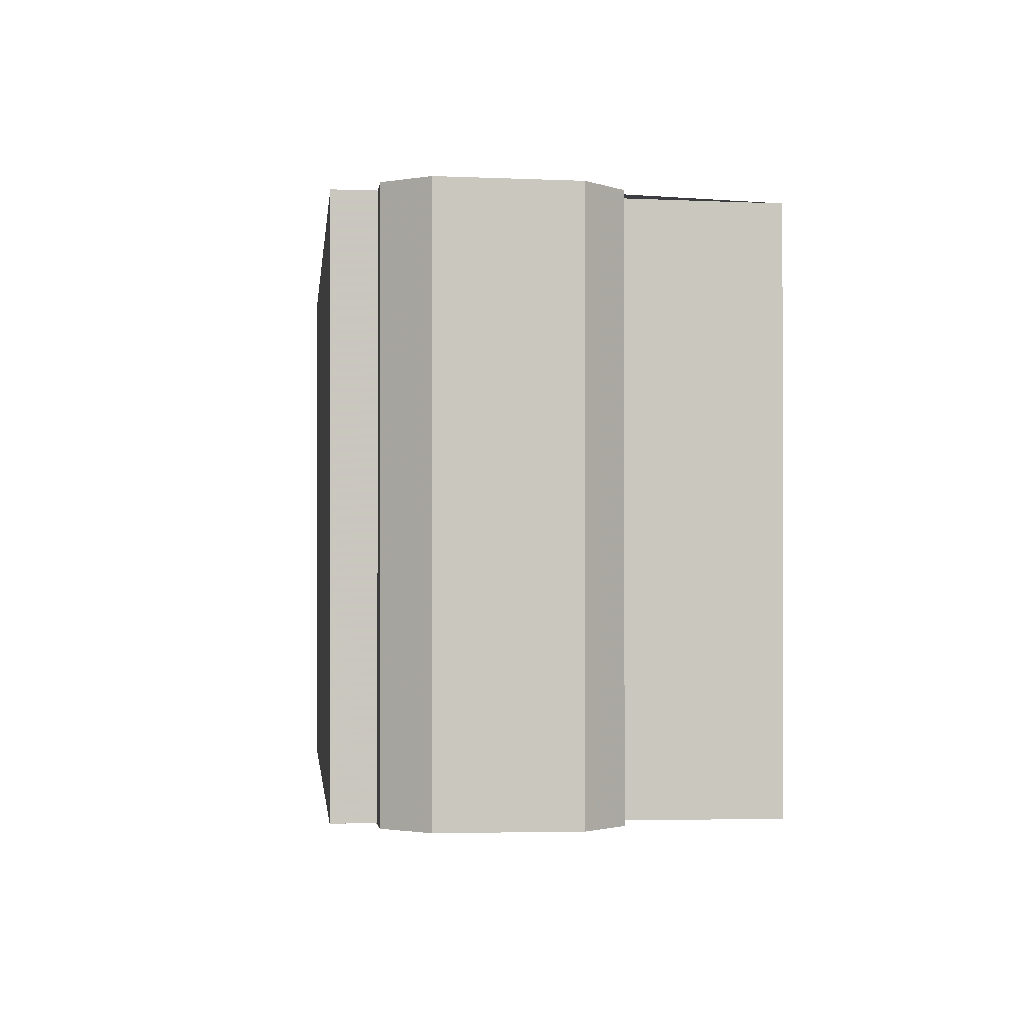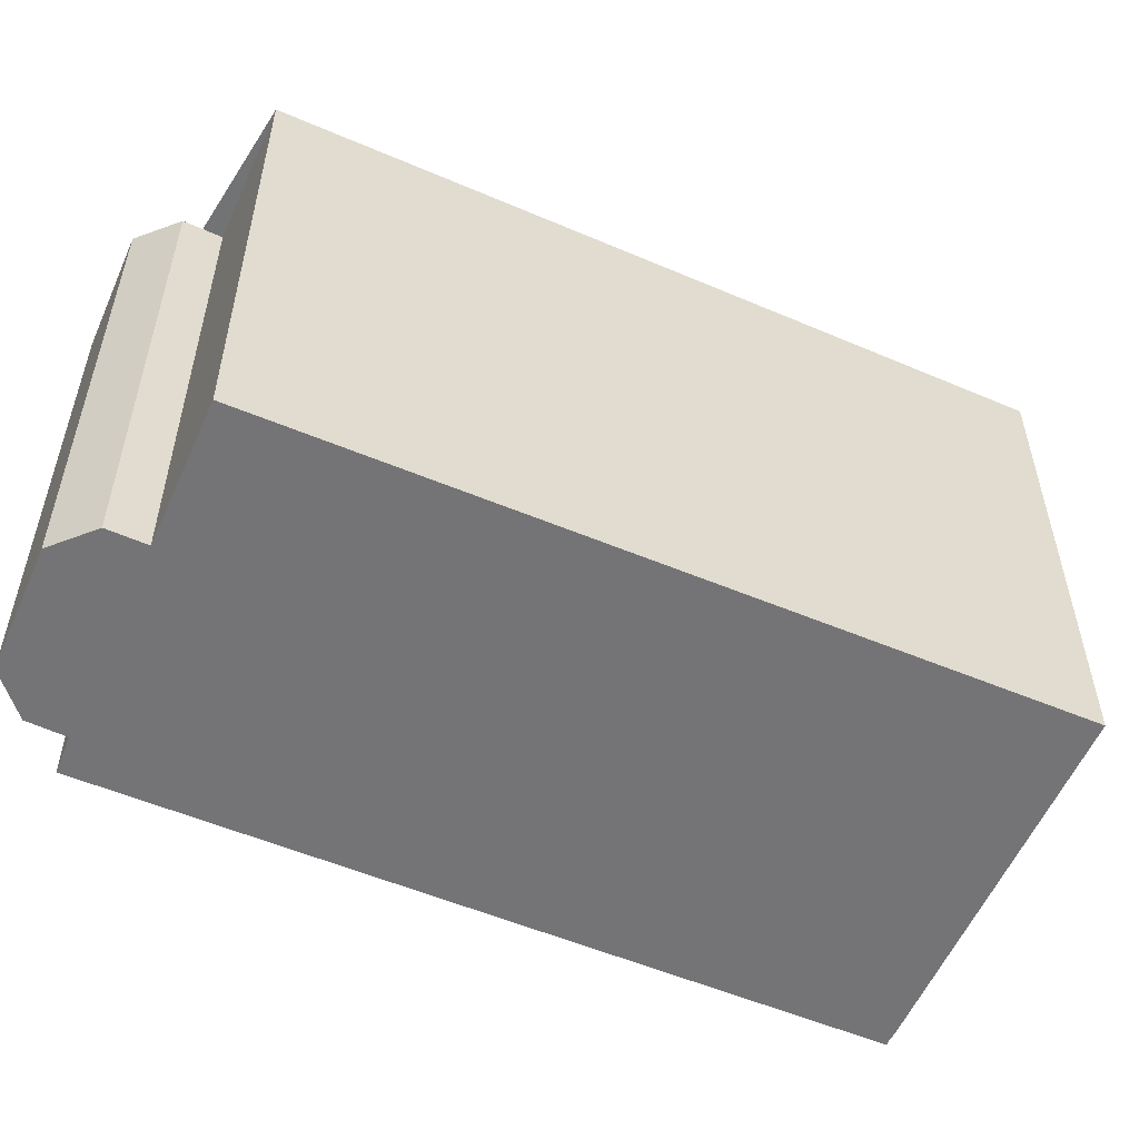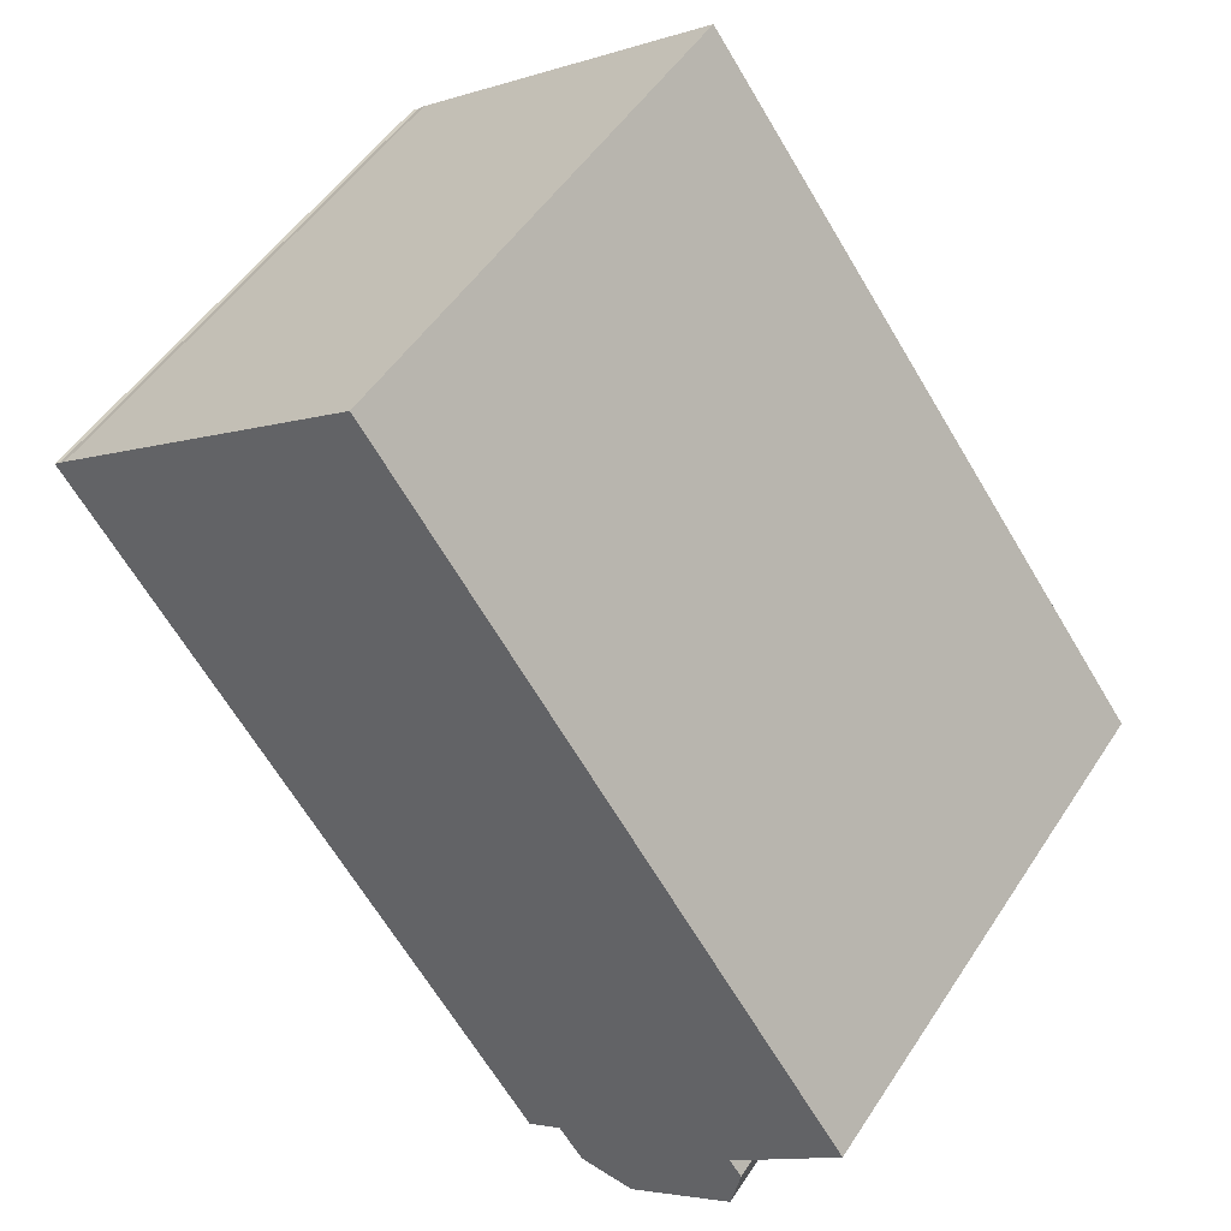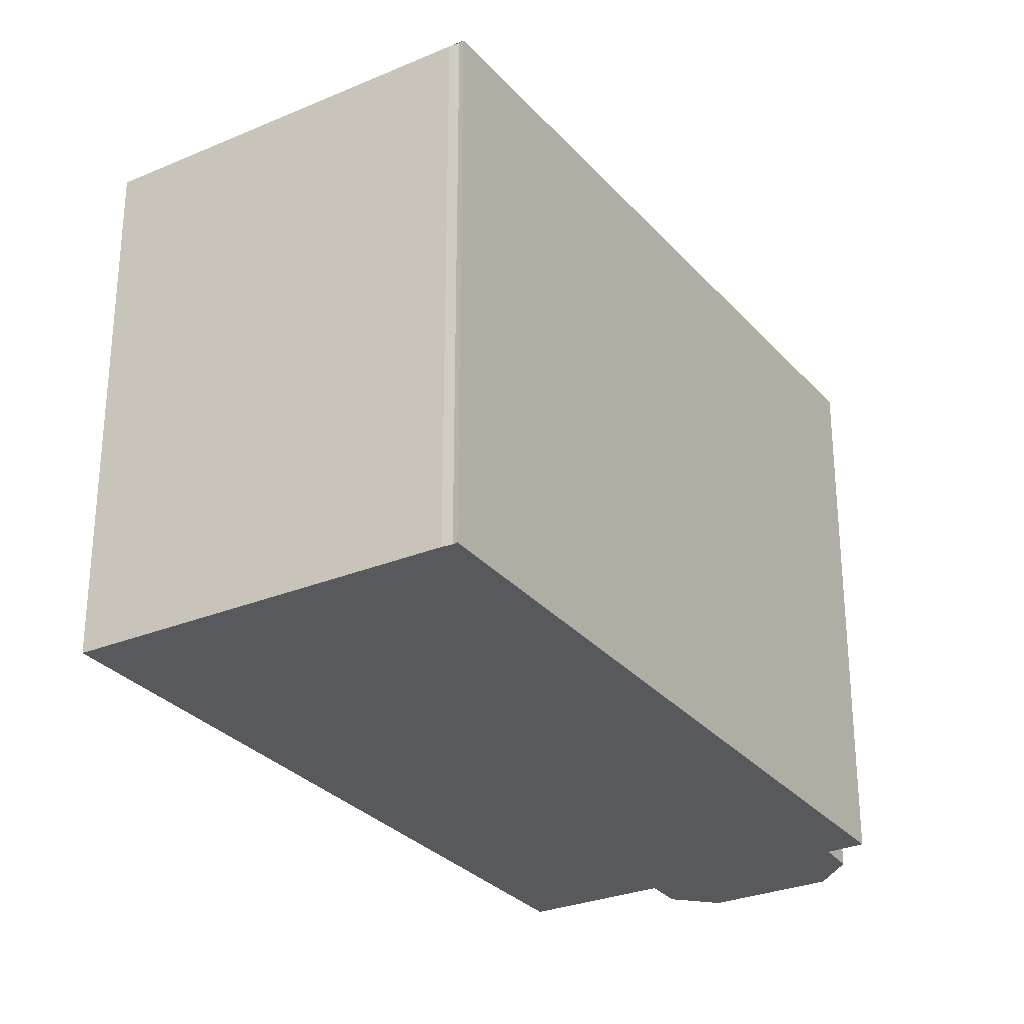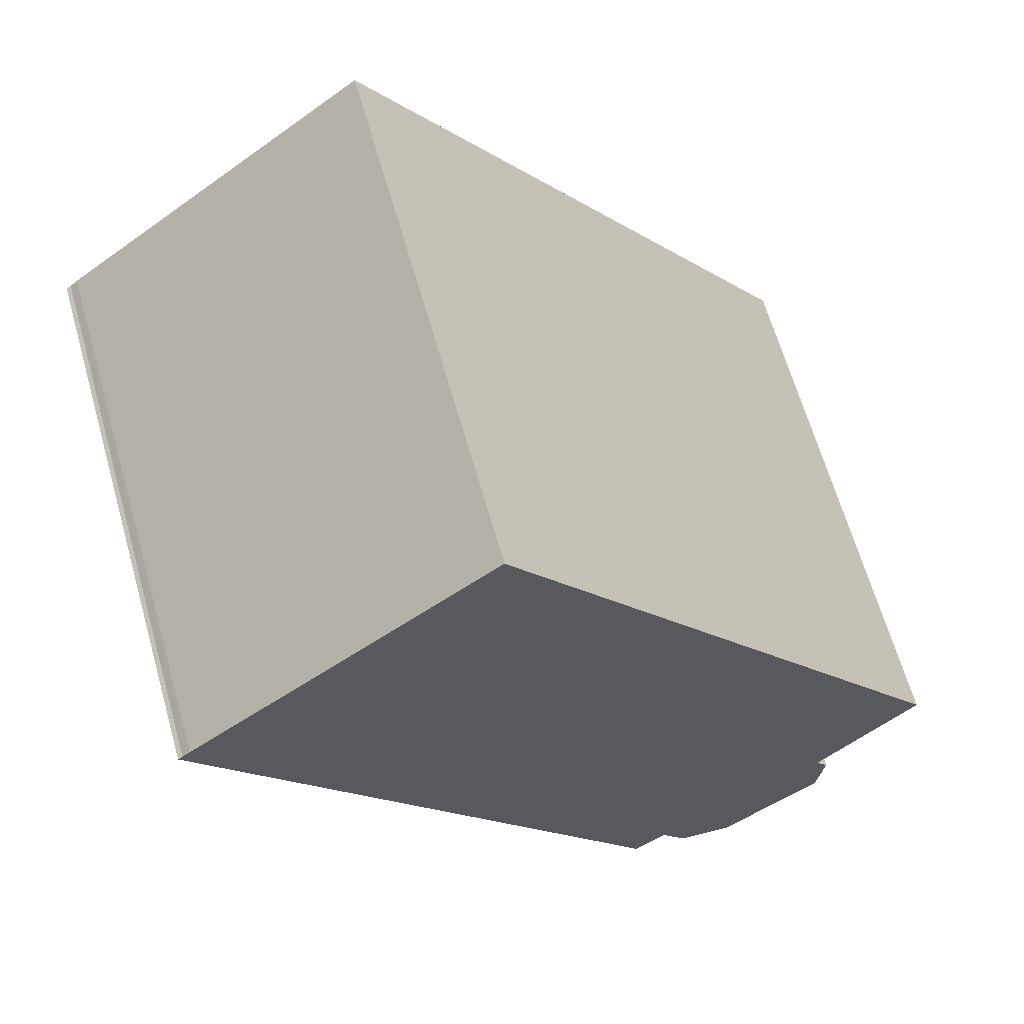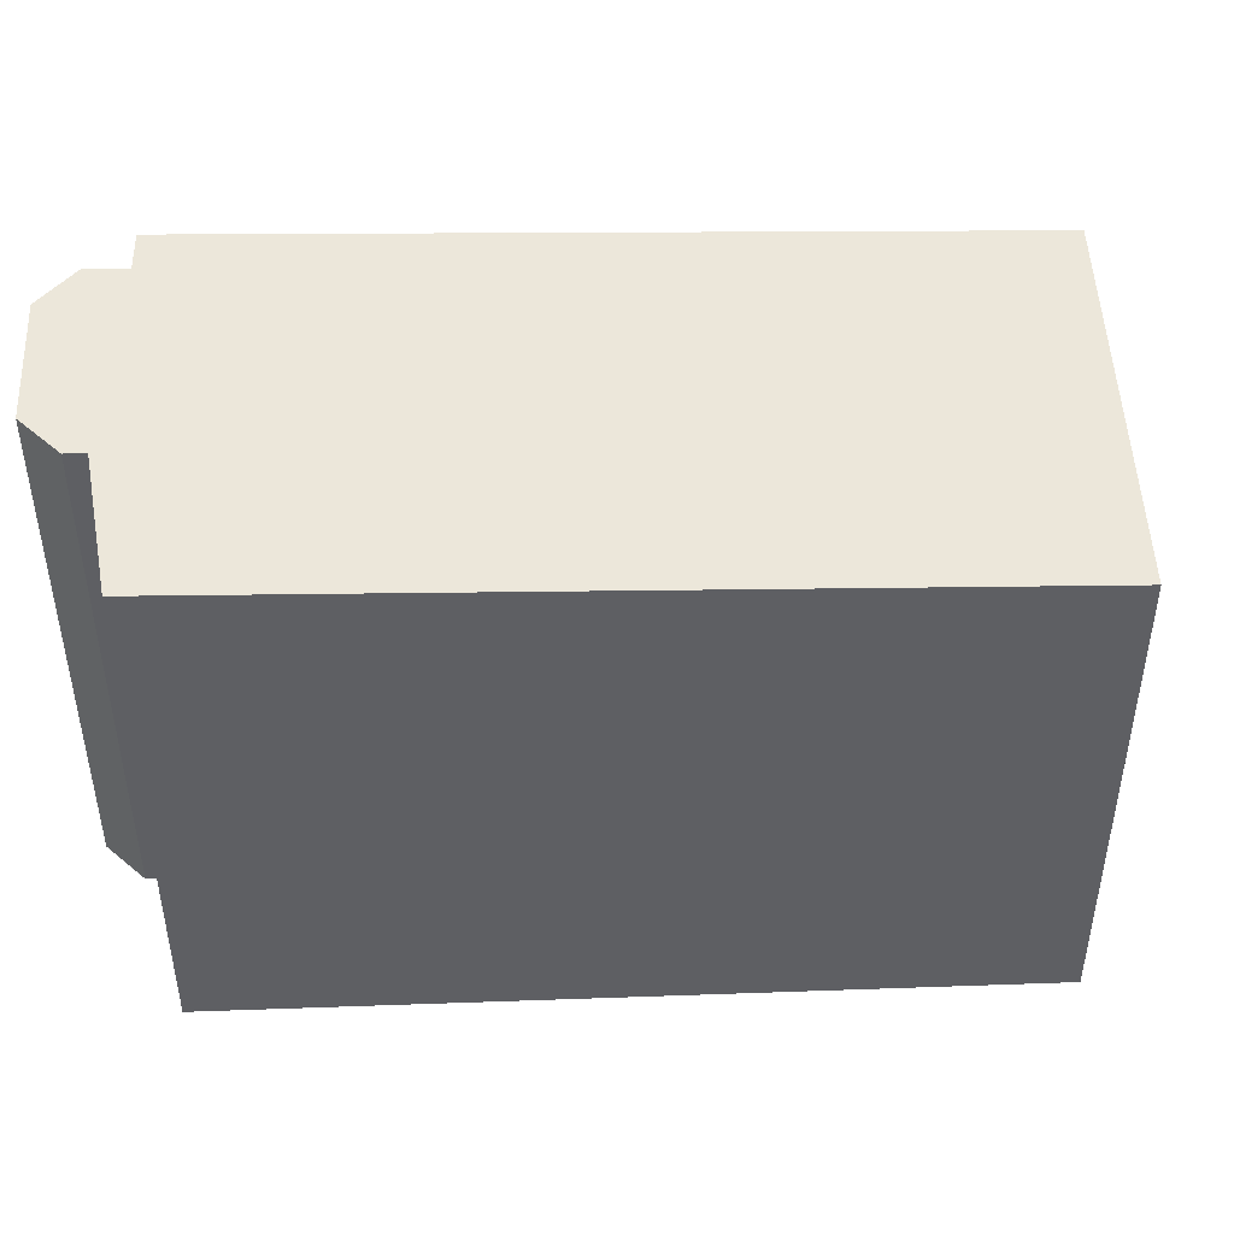
<metadata>
{"format":"obj","ext":"obj","renderer":"f3d","projection":"perspective","resolution":1024,"background":"white","views":[{"elev":-0.8,"azim":31.2,"up":"+Z"},{"elev":-56.3,"azim":103.1,"up":"+Z"},{"elev":50.9,"azim":32.1,"up":"+Y"},{"elev":-29.1,"azim":-111.7,"up":"+Z"},{"elev":64.9,"azim":-15.9,"up":"+Y"},{"elev":48.2,"azim":124.3,"up":"+Z"}]}
</metadata>
<code>
v -766.8 -1176 7.056
v -766.7 -1176 7.055
v -766.6 -1176 7.052
v -762.5 -1173 6.963
v -756.2 -1181 7.262
v -757.8 -1182 7.296
v -757.4 -1183 7.312
v -757.6 -1184 7.335
v -758.9 -1185 7.365
v -759.7 -1185 7.361
v -760 -1184 7.345
v -760.5 -1184 7.354
v -762.5 -1173 6.965
v -766.8 -1176 7.057
v -766.8 -1176 7.057
v -760.5 -1184 7.354
v -766.8 -1176 7.056
v -757.6 -1183 7.304
v -759.9 -1184 7.353
v -757.5 -1183 7.329
v -759.1 -1185 7.364
v -756.2 -1181 7.262
v -760.7 -1175 7.051
v -766.8 -1176 7.056
v -766.8 -1176 7.056
v -766.8 -1176 -8.882e-16
v -766.8 -1176 0
v -766.6 -1176 7.052
v -766.7 -1176 7.055
v -766.7 -1176 -8.882e-16
v -766.6 -1176 0
v -762.5 -1173 6.963
v -766.6 -1176 7.052
v -766.6 -1176 0
v -762.5 -1173 8.882e-16
v -762.5 -1173 6.965
v -762.5 -1173 6.963
v -762.5 -1173 8.882e-16
v -762.5 -1173 0
v -756.2 -1181 7.262
v -756.2 -1181 7.262
v -756.2 -1181 0
v -756.2 -1181 -8.882e-16
v -757.6 -1183 7.304
v -757.8 -1182 7.296
v -757.8 -1182 0
v -757.6 -1183 0
v -757.5 -1183 7.329
v -757.4 -1183 7.312
v -757.4 -1183 0
v -757.5 -1183 -8.882e-16
v -758.9 -1185 7.365
v -757.6 -1184 7.335
v -757.6 -1184 0
v -758.9 -1185 -8.882e-16
v -759.1 -1185 7.364
v -758.9 -1185 7.365
v -758.9 -1185 -8.882e-16
v -759.1 -1185 0
v -759.9 -1184 7.353
v -759.7 -1185 7.361
v -759.7 -1185 8.882e-16
v -759.9 -1184 0
v -760.5 -1184 7.354
v -760 -1184 7.345
v -760 -1184 -8.882e-16
v -760.5 -1184 -8.882e-16
v -766.8 -1176 7.057
v -760.5 -1184 7.354
v -760.5 -1184 -8.882e-16
v -766.8 -1176 0
v -760.7 -1175 7.051
v -762.5 -1173 6.965
v -762.5 -1173 0
v -760.7 -1175 0
v -766.8 -1176 7.056
v -766.8 -1176 7.057
v -766.8 -1176 0
v -766.8 -1176 -8.882e-16
v -760.5 -1184 7.354
v -760.5 -1184 7.354
v -760.5 -1184 -8.882e-16
v -760.5 -1184 -8.882e-16
v -766.7 -1176 7.055
v -766.8 -1176 7.056
v -766.8 -1176 0
v -766.7 -1176 -8.882e-16
v -757.4 -1183 7.312
v -757.6 -1183 7.304
v -757.6 -1183 0
v -757.4 -1183 0
v -760 -1184 7.345
v -759.9 -1184 7.353
v -759.9 -1184 0
v -760 -1184 -8.882e-16
v -757.6 -1184 7.335
v -757.5 -1183 7.329
v -757.5 -1183 -8.882e-16
v -757.6 -1184 0
v -759.7 -1185 7.361
v -759.1 -1185 7.364
v -759.1 -1185 0
v -759.7 -1185 8.882e-16
v -757.8 -1182 7.296
v -756.2 -1181 7.262
v -756.2 -1181 -8.882e-16
v -757.8 -1182 0
v -756.2 -1181 7.262
v -760.7 -1175 7.051
v -760.7 -1175 0
v -756.2 -1181 0
v -766.8 -1176 0
v -766.7 -1176 0
v -766.6 -1176 0
v -762.5 -1173 0
v -756.2 -1181 0
v -757.8 -1182 0
v -757.4 -1183 0
v -757.6 -1184 0
v -758.9 -1185 0
v -759.7 -1185 0
v -760 -1184 0
v -760.5 -1184 0
f 15 14 1 17
f 16 12 14 15
f 23 5 22
f 17 2 3 4 13 15
f 21 10 19 18 7 20
f 20 8 9 21
f 22 6 18 19 11 16 15 13 23
f 25 26 27 24
f 29 30 31 28
f 33 34 35 32
f 37 38 39 36
f 41 42 43 40
f 45 46 47 44
f 49 50 51 48
f 53 54 55 52
f 57 58 59 56
f 61 62 63 60
f 65 66 67 64
f 69 70 71 68
f 73 74 75 72
f 77 78 79 76
f 81 82 83 80
f 85 86 87 84
f 89 90 91 88
f 93 94 95 92
f 97 98 99 96
f 101 102 103 100
f 105 106 107 104
f 109 110 111 108
f 113 114 115 116 117 118 119 120 121 122 123 112

</code>
